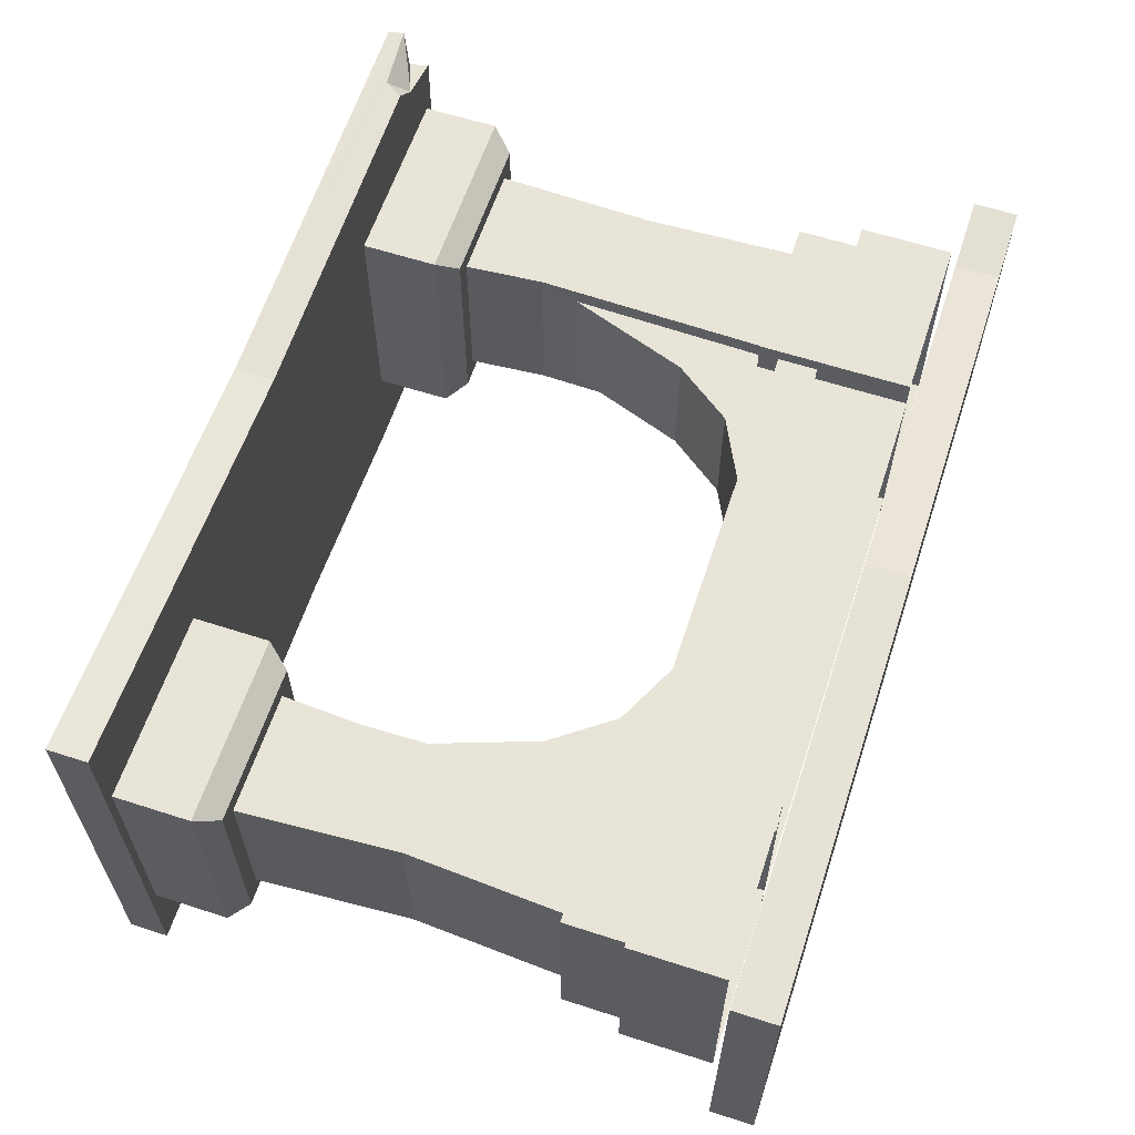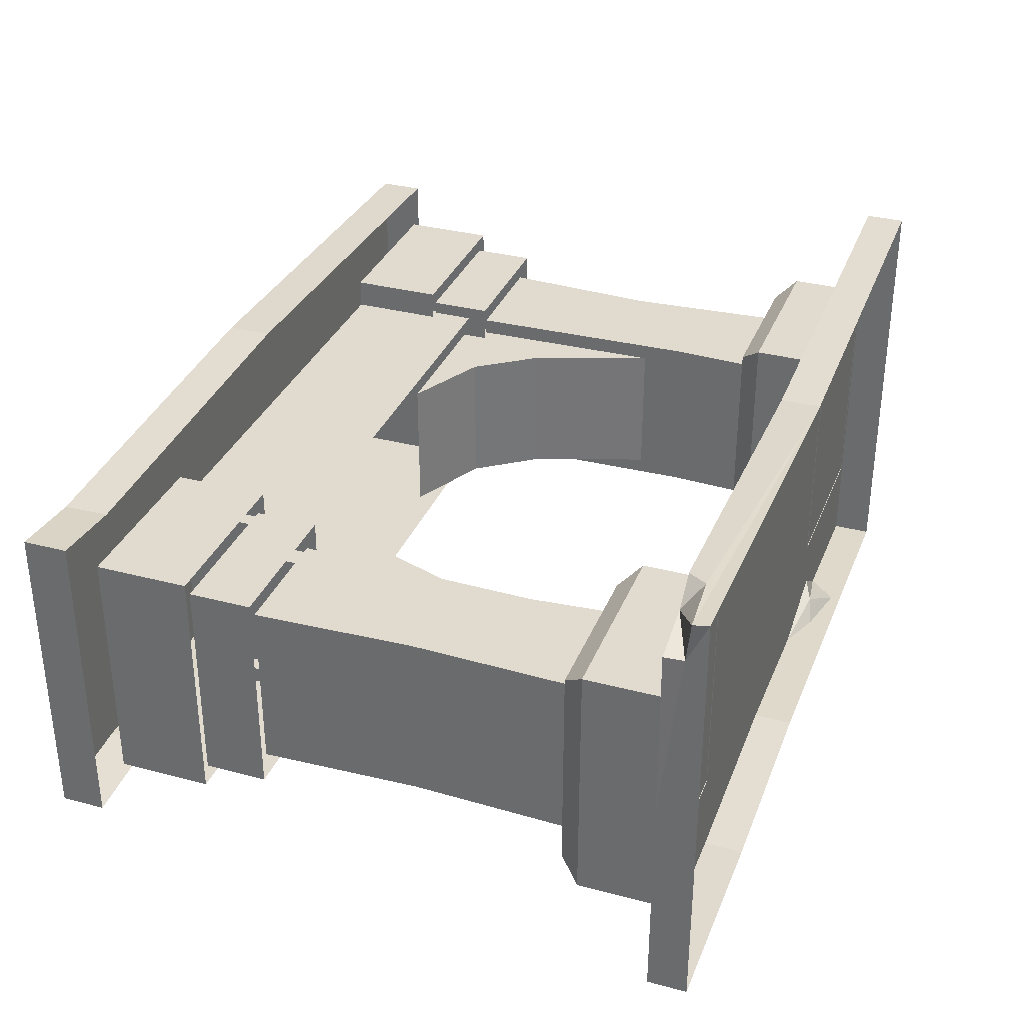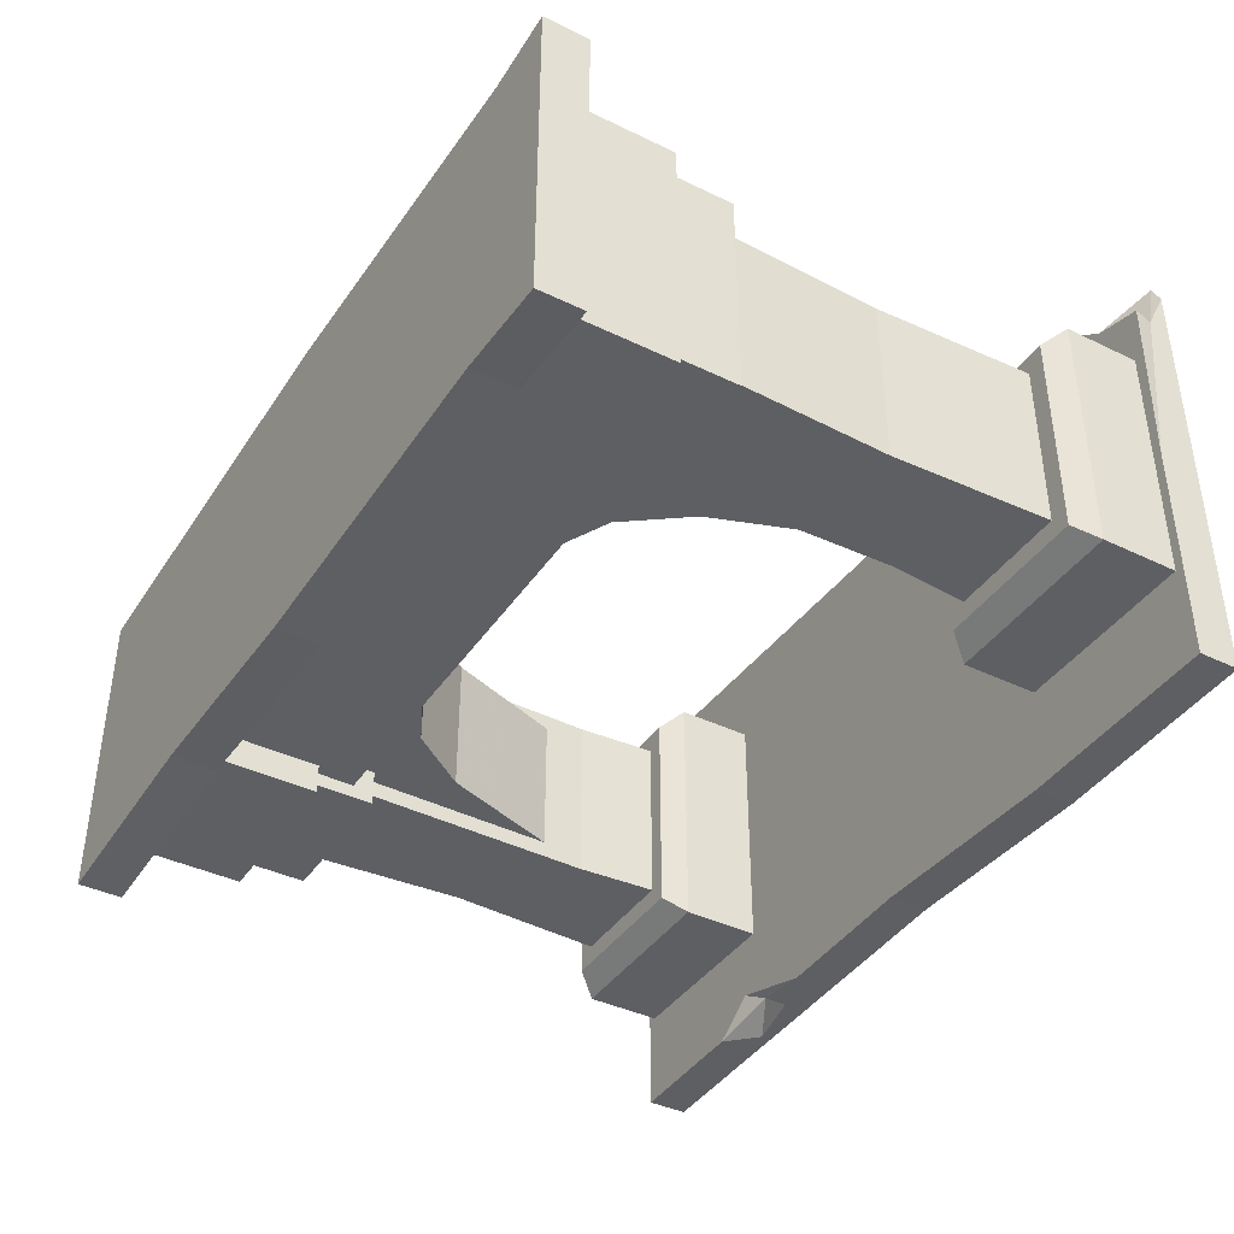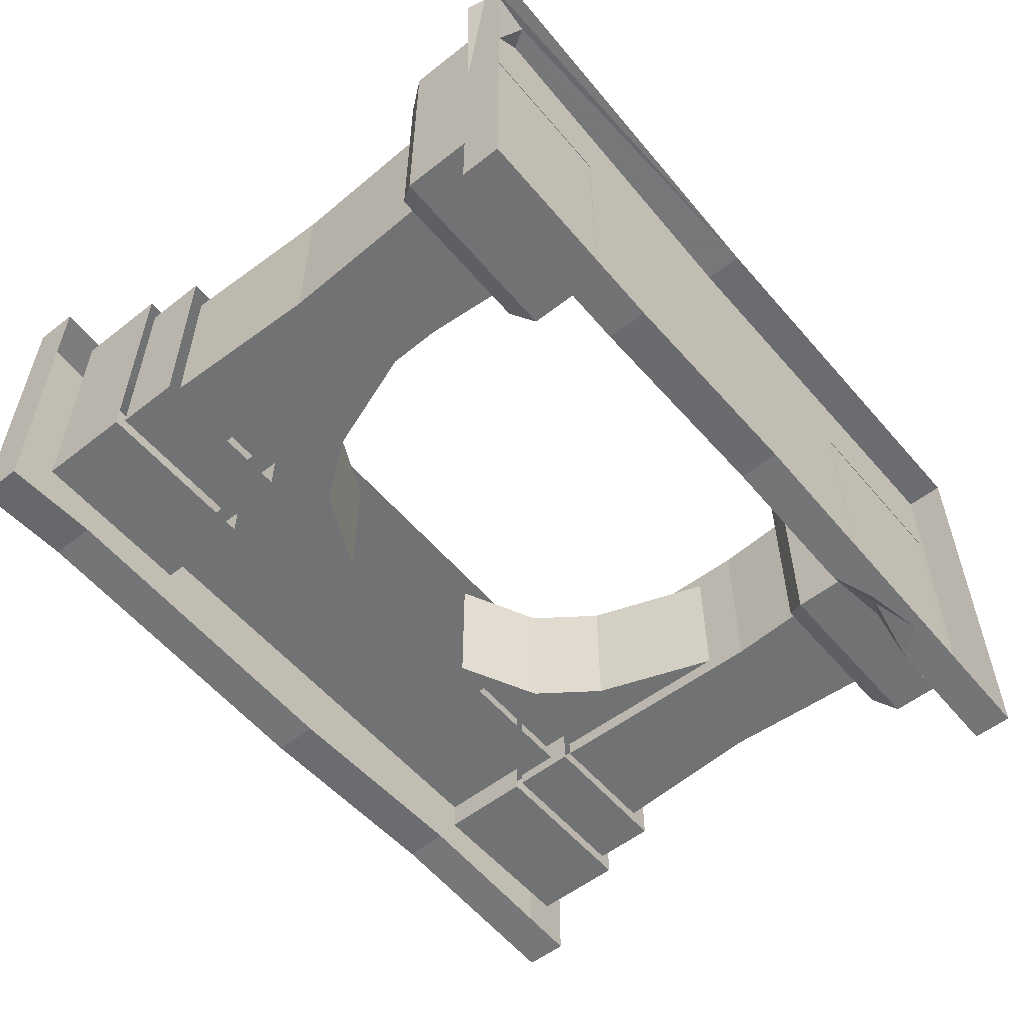
<metadata>
{"format":"obj","ext":"obj","renderer":"f3d","projection":"perspective","resolution":1024,"background":"white","views":[{"elev":61.4,"azim":-71.8,"up":"+Y"},{"elev":33.4,"azim":109.9,"up":"+Y"},{"elev":-40.2,"azim":59.2,"up":"+Y"},{"elev":-55.5,"azim":129.5,"up":"+Y"}]}
</metadata>
<code>
g tanxian_fuben_257_canting_bilu
v -40.6 -14.32 56.78
v -20.3 -13.42 56.78
v -20.3 -13.42 60.86
v -40.6 -14.32 60.86
v 3e-06 -8.528 43.47
v 3e-06 -8.528 55.98
v -22.84 -8.528 55.98
v -22.84 -8.528 43.47
v -37.29 -11.28 47.28
v -21.47 -11.28 47.28
v -21.47 -11.28 55.97
v -37.29 -11.28 55.97
v -36.37 -9.767 41.59
v -22.51 -9.767 41.59
v -22.51 -9.767 47.42
v -36.37 -9.767 47.42
v -34.96 -7.908 12.27
v -24.22 -7.908 19.68
v -23.81 -7.908 41.91
v -34.08 -7.908 27.09
v -20.73 -11.4 3.256
v -20.73 -11.4 10.35
v -38.11 -11.4 10.35
v -38.11 -11.4 3.256
v -22.16 -9.703 12.3
v -36.69 -9.703 12.3
v -38.11 -11.4 10.35
v -20.73 -11.4 10.35
v -40.6 -14.32 56.78
v -40.6 -14.32 60.86
v -40.6 0.1131 60.86
v -40.6 0.1131 56.78
v -21.47 -11.28 55.97
v -21.47 -11.28 47.28
v -21.47 0.1131 47.28
v -21.47 0.1131 55.97
v -37.29 -11.28 47.28
v -37.29 -11.28 55.97
v -37.29 0.1131 55.97
v -37.29 0.1131 47.28
v -22.51 -9.767 47.42
v -22.51 -9.767 41.59
v -22.51 0.1131 41.59
v -22.51 0.1131 47.42
v -36.37 -9.767 41.59
v -36.37 -9.767 47.42
v -36.37 0.1131 47.42
v -36.37 0.1131 41.59
v -23.81 -7.908 41.91
v -24.22 -7.908 19.68
v -24.22 0.1131 19.68
v -23.81 0.1131 41.91
v -34.96 -7.908 12.27
v -34.08 -7.908 27.09
v -34.08 0.1131 27.09
v -34.96 0.1131 12.27
v -20.73 -11.4 10.35
v -20.73 -11.4 3.256
v -20.73 0.1131 3.256
v -20.73 0.1131 10.35
v -36.69 -9.703 12.3
v -22.16 -9.703 12.3
v -22.16 0.1131 12.3
v -36.69 0.1131 12.3
v -38.11 0.1131 10.35
v -38.11 -11.4 10.35
v -36.69 -9.703 12.3
v -36.69 0.1131 12.3
v -22.16 -9.703 12.3
v -20.73 -11.4 10.35
v -20.73 0.1131 10.35
v -22.16 0.1131 12.3
v -38.11 -11.4 3.256
v -38.11 -11.4 10.35
v -38.11 0.1131 10.35
v -38.11 0.1131 3.256
v -38.96 -20.09 -0.3364
v -38.96 -20.09 3.313
v -38.96 0.1131 3.313
v -38.96 0.1131 -0.3364
v 3e-06 0.1131 60.86
v -20.3 -13.42 60.86
v 4e-06 -14.32 60.86
v -20.17 -6.395 34.78
v -24.48 -6.395 22.63
v -24.48 0.1131 22.63
v -20.17 0.1131 34.78
v -8.545 -6.395 44.02
v -16.04 -6.395 40.35
v -16.04 0.1131 40.35
v -8.545 0.1131 44.02
v 4e-06 -14.32 60.86
v 4e-06 -14.32 56.78
v 31.3 -13.6 56.78
v 31.28 -13.6 60.86
v 22.84 -8.528 43.47
v 22.84 -8.528 55.98
v 37.29 -11.28 47.28
v 37.29 -11.28 55.97
v 21.47 -11.28 55.97
v 21.47 -11.28 47.28
v 36.37 -9.767 41.59
v 36.37 -9.767 47.42
v 22.51 -9.767 47.42
v 22.51 -9.767 41.59
v 34.46 -7.908 27.09
v 24.37 -7.908 19.68
v 23.81 -7.908 12.27
v 34.96 -7.908 12.27
v 20.73 -11.4 3.256
v 38.11 -11.4 3.256
v 38.11 -11.4 10.35
v 20.73 -11.4 10.35
v 22.16 -9.703 12.3
v 20.73 -11.4 10.35
v 38.11 -11.4 10.35
v 36.69 -9.703 12.3
v 38.96 -20.09 3.313
v 19.48 -20.32 3.313
v 19.48 -20.32 -0.3364
v 38.96 -20.09 -0.3364
v 40.6 -14.32 56.78
v 40.6 0.1131 56.78
v 40.6 0.1131 60.86
v 40.6 -14.32 60.86
v 21.47 -11.28 55.97
v 21.47 0.1131 55.97
v 21.47 0.1131 47.28
v 21.47 -11.28 47.28
v 37.29 -11.28 47.28
v 37.29 0.1131 47.28
v 37.29 0.1131 55.97
v 37.29 -11.28 55.97
v 22.51 -9.767 47.42
v 22.51 0.1131 47.42
v 22.51 0.1131 41.59
v 22.51 -9.767 41.59
v 36.37 -9.767 41.59
v 36.37 0.1131 41.59
v 36.37 0.1131 47.42
v 36.37 -9.767 47.42
v 24.37 0.1131 19.68
v 24.37 -7.908 19.68
v 23.81 -7.908 41.91
v 23.81 0.1131 41.91
v 34.46 0.1131 27.09
v 34.46 -7.908 27.09
v 34.96 -7.908 12.27
v 34.96 0.1131 12.27
v 20.73 -11.4 10.35
v 20.73 0.1131 10.35
v 20.73 0.1131 3.256
v 20.73 -11.4 3.256
v 36.69 -9.703 12.3
v 36.69 0.1131 12.3
v 22.16 0.1131 12.3
v 22.16 -9.703 12.3
v 38.11 0.1131 10.35
v 36.69 0.1131 12.3
v 36.69 -9.703 12.3
v 38.11 -11.4 10.35
v 22.16 -9.703 12.3
v 22.16 0.1131 12.3
v 20.73 0.1131 10.35
v 20.73 -11.4 10.35
v 38.11 -11.4 3.256
v 38.11 0.1131 3.256
v 38.11 0.1131 10.35
v 38.11 -11.4 10.35
v 38.96 -20.09 -0.3364
v 38.96 0.1131 -0.3364
v 38.96 0.1131 3.313
v 38.96 -20.09 3.313
v 31.28 -13.6 60.86
v 3e-06 0.1131 3.313
v 19.48 -20.32 3.313
v 38.96 -20.09 3.313
v 38.96 0.1131 3.313
v 20.17 -6.395 34.78
v 20.17 0.1131 34.78
v 24.48 0.1131 22.63
v 24.48 -6.395 22.63
v 8.545 -6.395 44.02
v 8.545 0.1131 44.02
v 16.04 0.1131 40.35
v 16.04 -6.395 40.35
v 2e-06 15.81 56.78
v -40.6 14.54 56.78
v -40.6 14.54 60.86
v 2e-06 15.81 60.86
v 2e-06 8.754 43.47
v -22.84 8.754 43.47
v -22.84 8.754 55.98
v 2e-06 8.754 55.98
v -37.29 11.51 47.28
v -37.29 11.51 55.97
v -21.47 11.51 55.97
v -21.47 11.51 47.28
v -36.37 9.993 41.59
v -36.37 9.993 47.42
v -22.51 9.993 47.42
v -22.51 9.993 41.59
v -20.73 11.62 3.256
v -38.11 11.62 3.256
v -38.11 11.62 10.35
v -20.73 11.62 10.35
v -22.16 9.929 12.3
v -20.73 11.62 10.35
v -38.11 11.62 10.35
v -36.69 9.929 12.3
v 1e-06 18.66 -0.3364
v -38.96 20.32 -0.3364
v -38.96 20.32 3.313
v 1e-06 18.66 3.313
v -40.6 14.54 56.78
v -40.6 0.1131 60.86
v -40.6 14.54 60.86
v -21.47 11.51 55.97
v -21.47 11.51 47.28
v -37.29 11.51 47.28
v -37.29 11.51 55.97
v -22.51 9.993 47.42
v -22.51 9.993 41.59
v -36.37 9.993 41.59
v -36.37 9.993 47.42
v -24.22 8.134 19.68
v -23.81 8.134 41.91
v -34.08 8.134 27.09
v -34.96 8.134 12.27
v -20.73 11.62 10.35
v -20.73 11.62 3.256
v -36.69 9.929 12.3
v -22.16 9.929 12.3
v -36.69 9.929 12.3
v -38.11 11.62 10.35
v -22.16 9.929 12.3
v -20.73 11.62 10.35
v -38.11 11.62 3.256
v -38.11 11.62 10.35
v -38.96 20.32 -0.3364
v -38.96 20.32 3.313
v -40.6 14.54 60.86
v -40.6 0.1131 60.86
v 3e-06 0.1131 60.86
v 2e-06 15.81 60.86
v -38.96 20.32 3.313
v -38.96 0.1131 3.313
v 1e-06 18.66 3.313
v -20.17 6.621 34.78
v -24.48 6.621 22.63
v -8.545 6.621 44.02
v -16.04 6.621 40.35
v 40.6 15.17 56.78
v 33.49 14.54 56.78
v 33.63 14.54 60.86
v 40.6 15.17 60.86
v 22.84 8.754 55.98
v 22.84 8.754 43.47
v 37.29 11.51 47.28
v 21.47 11.51 47.28
v 21.47 11.51 55.97
v 37.29 11.51 55.97
v 36.37 9.993 41.59
v 22.51 9.993 41.59
v 22.51 9.993 47.42
v 36.37 9.993 47.42
v 23.81 8.134 12.27
v 24.37 8.134 19.68
v 34.46 8.134 27.09
v 34.96 8.134 12.27
v 20.73 11.62 3.256
v 20.73 11.62 10.35
v 38.11 11.62 10.35
v 38.11 11.62 3.256
v 22.16 9.929 12.3
v 36.69 9.929 12.3
v 38.11 11.62 10.35
v 20.73 11.62 10.35
v 32.2 20.1 3.313
v 34.61 17.99 3.313
v 33.24 20.13 1.561
v 40.6 15.17 56.78
v 40.6 15.17 60.86
v 40.6 0.1131 60.86
v 21.47 11.51 55.97
v 21.47 11.51 47.28
v 37.29 11.51 47.28
v 37.29 11.51 55.97
v 22.51 9.993 47.42
v 22.51 9.993 41.59
v 36.37 9.993 41.59
v 36.37 9.993 47.42
v 23.81 8.134 41.91
v 24.37 8.134 19.68
v 34.96 8.134 12.27
v 34.46 8.134 27.09
v 20.73 11.62 10.35
v 20.73 11.62 3.256
v 36.69 9.929 12.3
v 22.16 9.929 12.3
v 38.11 11.62 10.35
v 36.69 9.929 12.3
v 22.16 9.929 12.3
v 20.73 11.62 10.35
v 38.11 11.62 3.256
v 38.11 11.62 10.35
v 40.6 0.1131 60.86
v 40.6 15.17 60.86
v 33.63 14.54 60.86
v 20.17 6.621 34.78
v 24.48 6.621 22.63
v 8.545 6.621 44.02
v 16.04 6.621 40.35
v 4e-06 -19.27 3.313
v 4e-06 -19.27 -0.3364
v 34.96 0.1131 41.91
v 34.96 -7.908 41.91
v 34.96 8.134 41.91
v 23.81 0.1131 12.27
v 23.81 -7.908 12.27
v 23.81 8.134 12.27
v 34.96 -7.908 41.91
v 23.81 -7.908 41.91
v 23.81 8.134 41.91
v 34.96 8.134 41.91
v -23.81 -7.908 12.27
v -23.81 0.1131 12.27
v -23.81 8.134 12.27
v -34.96 8.134 12.27
v -34.08 8.134 27.09
v -23.81 8.134 41.91
v -24.22 8.134 19.68
v -34.96 -7.908 41.91
v -34.96 0.1131 41.91
v -34.96 8.134 41.91
v 4e-06 -19.27 3.313
v -17.84 -17.14 3.313
v -14.25 -19.57 3.313
v -22.46 -17.09 3.313
v -20.52 -18.08 2.399
v -14.25 -19.57 3.313
v -17.84 -17.14 3.313
v -26.54 -19.83 3.313
v -38.96 -20.09 3.313
v -38.96 -20.09 -0.3364
v -23.98 -19.78 0.5982
v -22.46 -17.09 3.313
v -38.96 -20.09 3.313
v -26.54 -19.83 3.313
v -24.48 -6.395 22.63
v -20.17 -6.395 34.78
v -24.48 -6.395 44.02
v -16.04 -6.395 40.35
v -8.545 -6.395 44.02
v 24.48 -6.395 22.63
v 24.48 -6.395 44.02
v 20.17 -6.395 34.78
v 8.545 -6.395 44.02
v 16.04 -6.395 40.35
v -23.81 8.134 12.27
v -24.48 6.621 22.63
v -24.48 6.621 44.02
v -20.17 6.621 34.78
v -8.545 6.621 44.02
v -16.04 6.621 40.35
v 24.48 6.621 22.63
v 20.17 6.621 34.78
v 24.48 6.621 44.02
v 16.04 6.621 40.35
v 8.545 6.621 44.02
v -23.81 -7.908 12.27
v -34.96 -7.908 41.91
v -34.96 8.134 41.91
v -18.43 -19.66 1.749
v -14.25 -19.57 3.313
v -18.43 -19.66 1.749
v -26.54 -19.83 3.313
v -23.98 -19.78 0.5982
v -20.52 -18.08 2.399
v -26.54 -19.83 3.313
v -23.98 -19.78 0.5982
v 32.2 20.1 3.313
v 34.61 17.99 3.313
v 38.96 16.42 1.536
v 38.96 20.32 -0.3364
v 39.3 20.32 1.074
v 39.3 20.32 1.074
v 38.96 20.32 -0.3364
v 33.24 20.13 1.561
v 39.3 16.58 3.313
v 38.96 16.42 1.536
v 39.3 20.32 1.074
v 39.3 16.58 3.313
v -40.6 0.1131 60.86
v -40.6 -14.32 60.86
v 40.6 -14.32 56.78
v 40.6 -14.32 60.86
v 40.6 -14.32 60.86
v 40.6 0.1131 60.86
v 2e-06 15.81 60.86
v 2e-06 15.81 60.86
f 1 2 3
f 3 4 1
f 5 6 7
f 7 8 5
f 9 10 11
f 11 12 9
f 13 14 15
f 15 16 13
f 17 18 19
f 19 20 17
f 21 22 23
f 23 24 21
f 25 26 27
f 27 28 25
f 29 30 31
f 31 32 29
f 33 34 35
f 35 36 33
f 37 38 39
f 39 40 37
f 41 42 43
f 43 44 41
f 45 46 47
f 47 48 45
f 49 50 51
f 51 52 49
f 53 54 55
f 55 56 53
f 57 58 59
f 59 60 57
f 61 62 63
f 63 64 61
f 65 66 67
f 67 68 65
f 69 70 71
f 71 72 69
f 73 74 75
f 75 76 73
f 77 78 79
f 79 80 77
f 81 82 83
f 84 85 86
f 86 87 84
f 88 89 90
f 90 91 88
f 89 84 87
f 87 90 89
f 92 93 94
f 94 95 92
f 5 96 97
f 97 6 5
f 98 99 100
f 100 101 98
f 102 103 104
f 104 105 102
f 106 107 108
f 108 109 106
f 110 111 112
f 112 113 110
f 114 115 116
f 116 117 114
f 118 119 120
f 120 121 118
f 122 123 124
f 124 125 122
f 126 127 128
f 128 129 126
f 130 131 132
f 132 133 130
f 134 135 136
f 136 137 134
f 138 139 140
f 140 141 138
f 142 143 144
f 144 145 142
f 146 147 148
f 148 149 146
f 150 151 152
f 152 153 150
f 154 155 156
f 156 157 154
f 158 159 160
f 160 161 158
f 162 163 164
f 164 165 162
f 166 167 168
f 168 169 166
f 170 171 172
f 172 173 170
f 81 83 174
f 175 176 177
f 177 178 175
f 179 180 181
f 181 182 179
f 183 184 185
f 185 186 183
f 186 185 180
f 180 179 186
f 187 188 189
f 189 190 187
f 191 192 193
f 193 194 191
f 195 196 197
f 197 198 195
f 199 200 201
f 201 202 199
f 203 204 205
f 205 206 203
f 207 208 209
f 209 210 207
f 211 212 213
f 213 214 211
f 215 32 216
f 216 217 215
f 218 36 35
f 35 219 218
f 220 40 39
f 39 221 220
f 222 44 43
f 43 223 222
f 224 48 47
f 47 225 224
f 51 226 227
f 227 52 51
f 55 228 229
f 229 56 55
f 230 60 59
f 59 231 230
f 232 64 63
f 63 233 232
f 65 68 234
f 234 235 65
f 236 72 71
f 71 237 236
f 238 76 75
f 75 239 238
f 240 80 79
f 79 241 240
f 242 243 244
f 244 245 242
f 246 247 175
f 175 248 246
f 249 87 86
f 86 250 249
f 251 91 90
f 90 252 251
f 252 90 87
f 87 249 252
f 253 254 255
f 255 256 253
f 191 194 257
f 257 258 191
f 259 260 261
f 261 262 259
f 263 264 265
f 265 266 263
f 267 268 269
f 269 270 267
f 271 272 273
f 273 274 271
f 275 276 277
f 277 278 275
f 279 280 281
f 282 283 284
f 284 123 282
f 285 286 128
f 128 127 285
f 287 288 132
f 132 131 287
f 289 290 136
f 136 135 289
f 291 292 140
f 140 139 291
f 293 294 142
f 142 145 293
f 295 296 146
f 146 149 295
f 297 298 152
f 152 151 297
f 299 300 156
f 156 155 299
f 158 301 302
f 302 159 158
f 303 304 164
f 164 163 303
f 305 306 168
f 168 167 305
f 307 308 309
f 310 311 181
f 181 180 310
f 312 313 185
f 185 184 312
f 313 310 180
f 180 185 313
f 314 315 120
f 120 119 314
f 316 317 147
f 147 146 316
f 318 316 146
f 146 296 318
f 319 320 143
f 143 142 319
f 321 319 142
f 142 294 321
f 106 322 323
f 323 107 106
f 324 325 269
f 269 268 324
f 326 327 51
f 51 50 326
f 327 328 226
f 226 51 327
f 329 330 331
f 331 332 329
f 333 334 55
f 55 54 333
f 334 335 228
f 228 55 334
f 336 175 337
f 337 338 336
f 339 340 341
f 341 342 339
f 343 344 345
f 345 346 343
f 247 347 337
f 337 175 247
f 247 348 349
f 349 347 247
f 350 351 352
f 352 353 354
f 353 352 351
f 355 356 357
f 356 358 359
f 359 357 356
f 329 332 360
f 361 362 363
f 362 364 365
f 365 363 362
f 366 367 368
f 368 369 370
f 369 368 367
f 175 336 176
f 17 371 18
f 19 372 20
f 330 373 331
f 374 341 340
f 345 315 346
f 315 375 376
f 315 376 346
f 315 314 375
f 339 377 340
f 340 378 374
f 379 380 381
f 382 248 175
f 175 383 382
f 384 171 385
f 385 386 384
f 387 388 211
f 211 389 387
f 384 390 172
f 172 171 384
f 280 391 392
f 280 392 281
f 280 393 391
f 178 390 383
f 175 178 383
f 214 382 389
f 389 211 214
f 93 92 3
f 3 2 93
f 81 394 395
f 395 82 81
f 396 397 95
f 95 94 396
f 81 174 398
f 398 399 81
f 187 400 255
f 255 254 187
f 309 401 81
f 81 307 309

</code>
